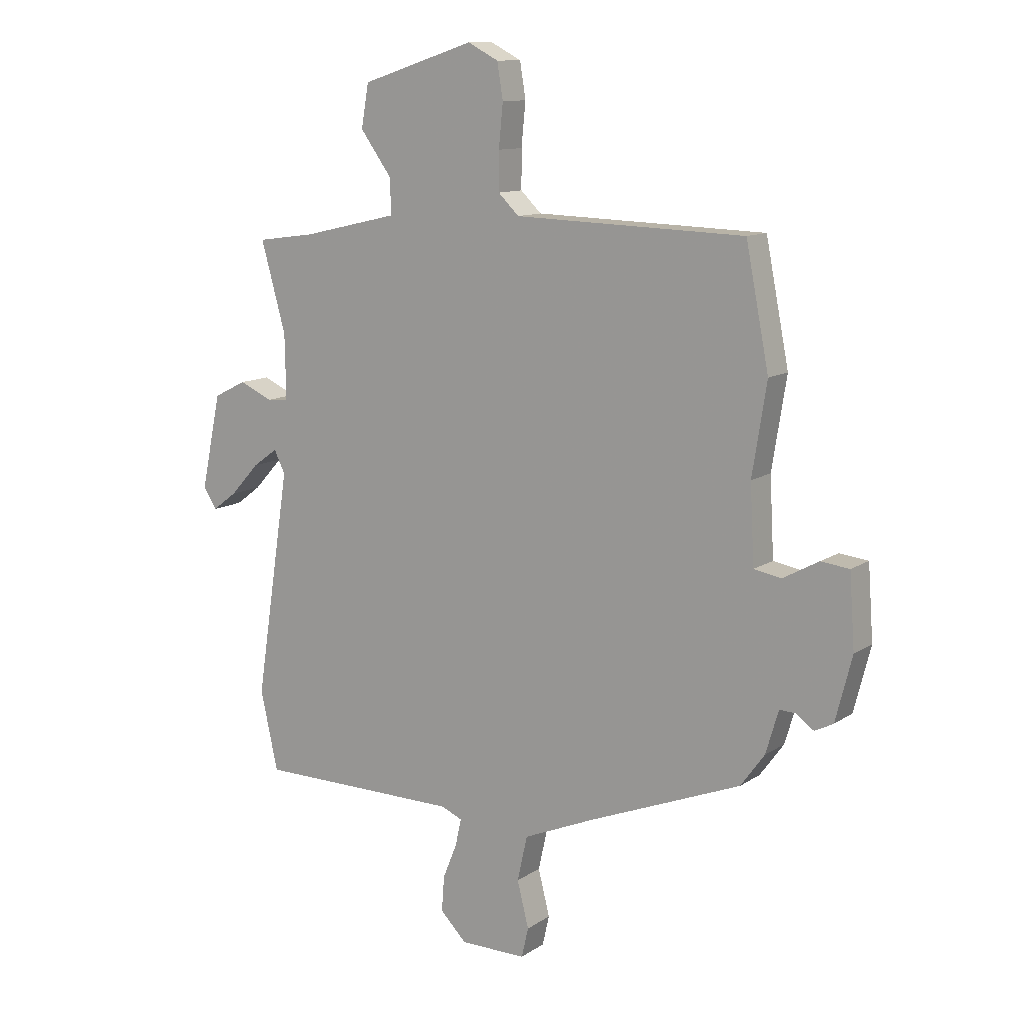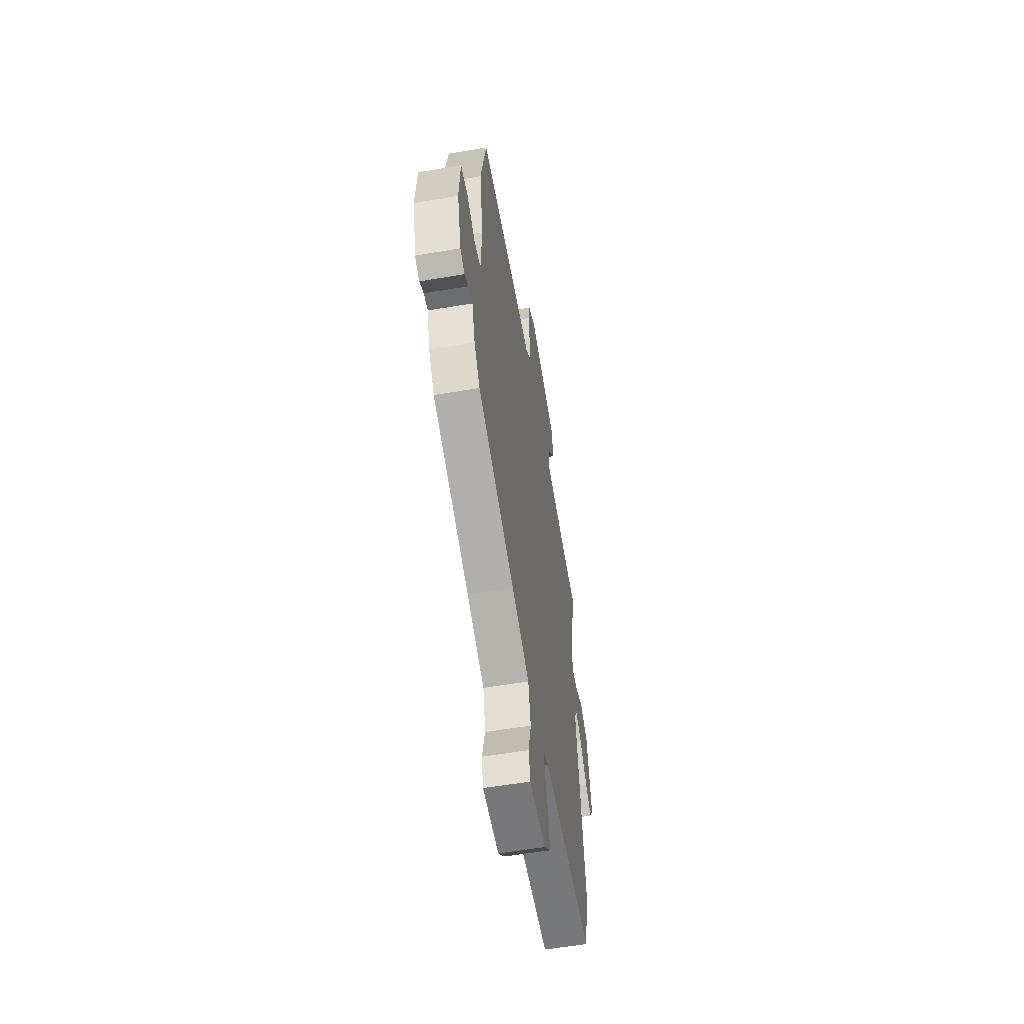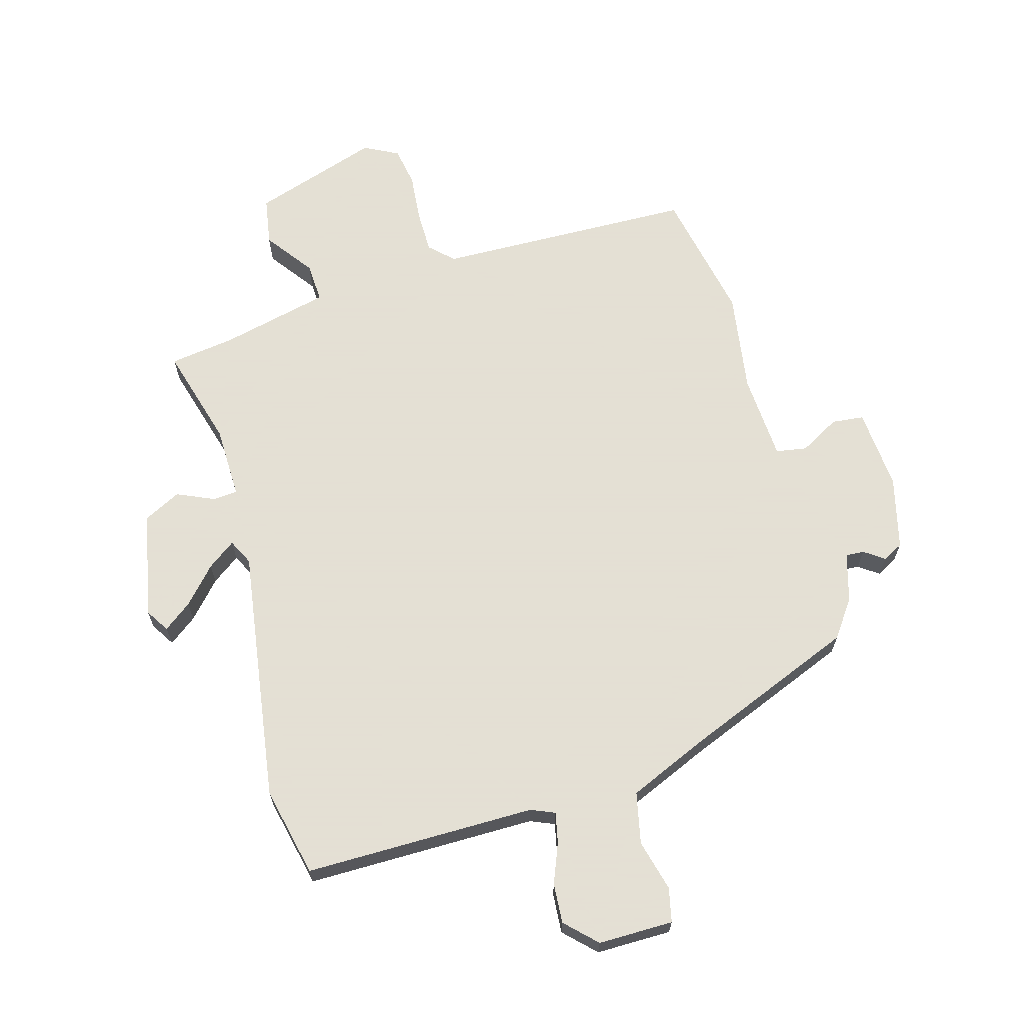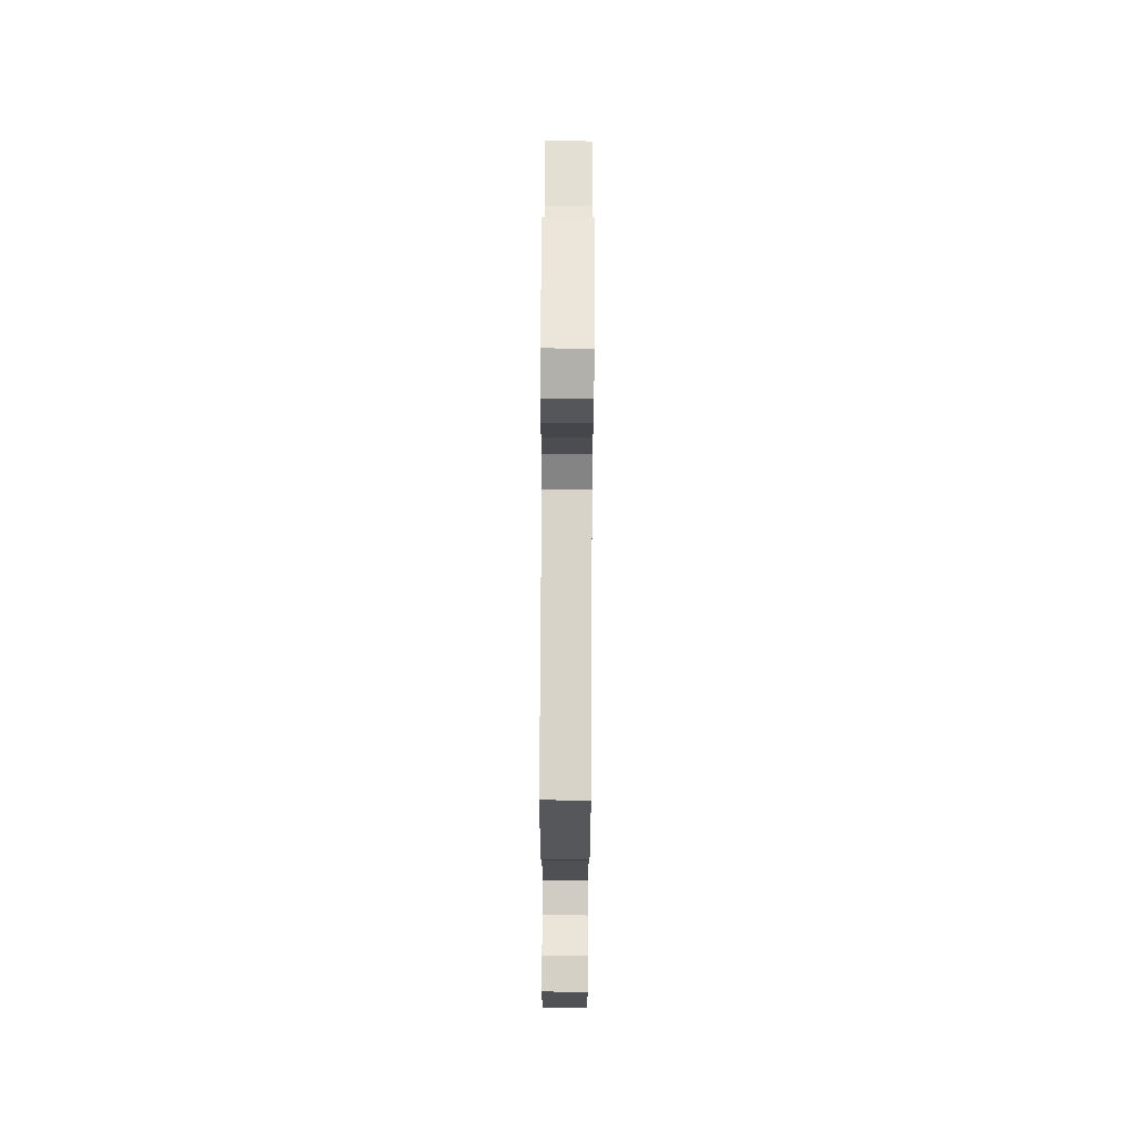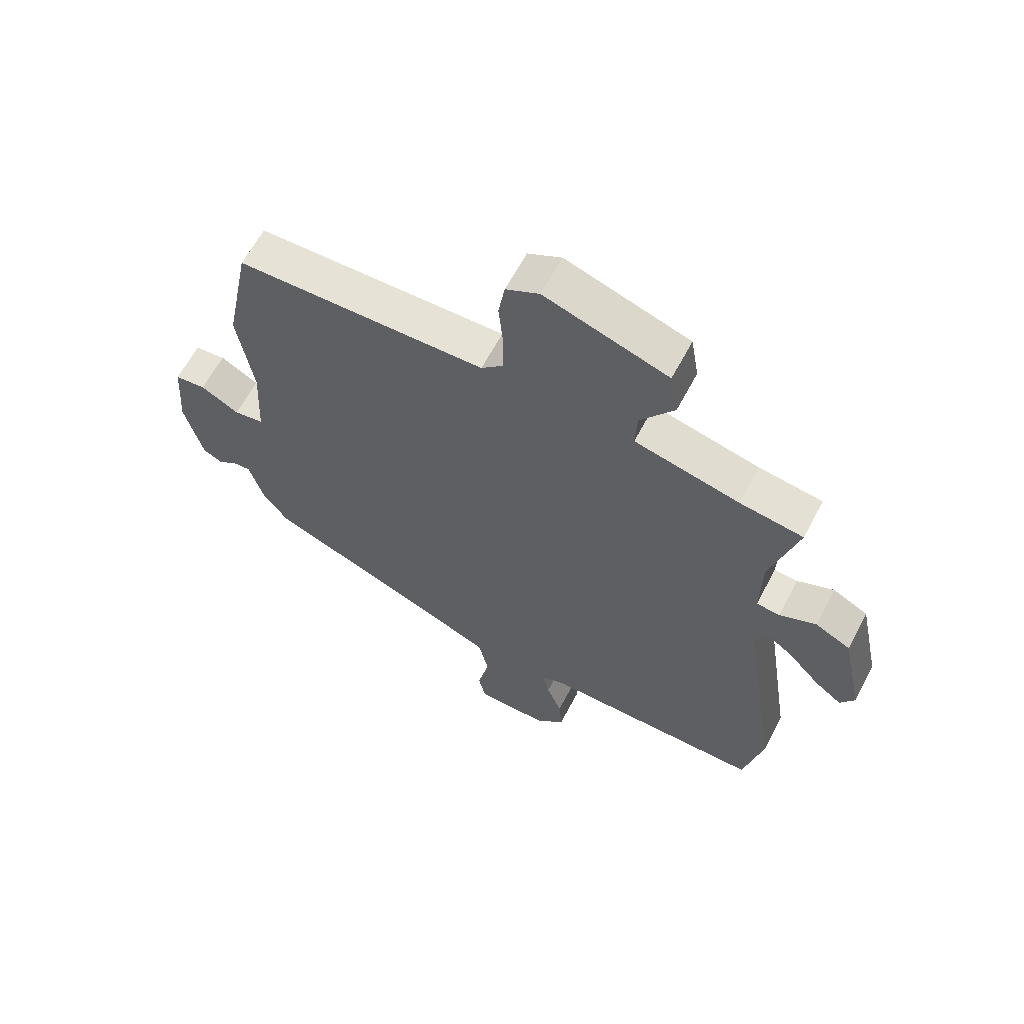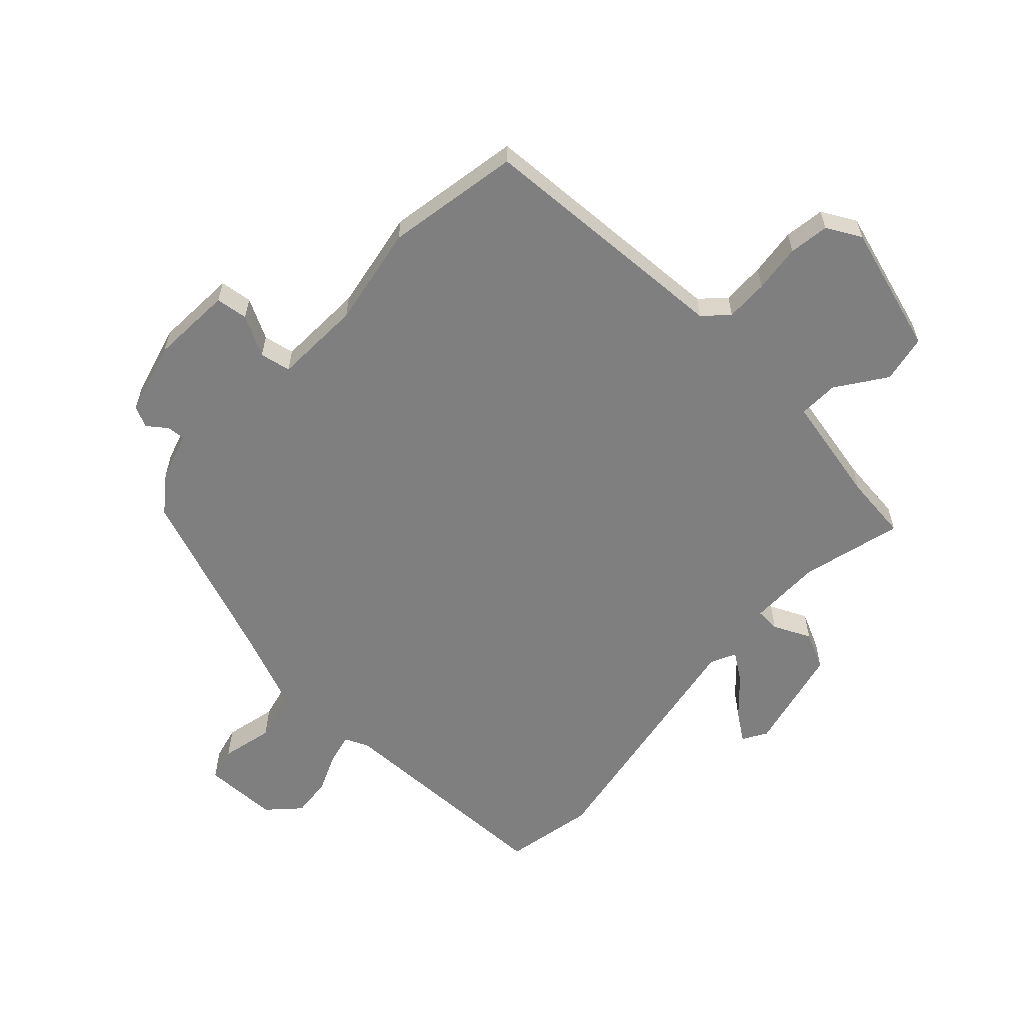
<metadata>
{"format":"obj","ext":"obj","renderer":"f3d","projection":"perspective","resolution":1024,"background":"white","views":[{"elev":11.7,"azim":-146.6,"up":"+Z"},{"elev":-57.6,"azim":-80.0,"up":"+Z"},{"elev":66.2,"azim":163.9,"up":"+Y"},{"elev":74.2,"azim":-89.7,"up":"+Z"},{"elev":63.0,"azim":27.8,"up":"+Z"},{"elev":-59.7,"azim":-42.1,"up":"+Y"}]}
</metadata>
<code>
v 0.527 0.07 -0.378
v 0.494 0.07 -0.529
v 0.106 0.07 -0.53
v 0.066 0.07 -0.547
v 0.077 0.07 -0.598
v 0.104 0.07 -0.665
v 0.109 0.07 -0.732
v 0.059 0.07 -0.782
v -0.067 0.07 -0.782
v -0.08 0.07 -0.725
v -0.058 0.07 -0.638
v -0.077 0.07 -0.552
v -0.213 0.07 -0.494
v -0.502 0.07 -0.379
v -0.547 0.07 -0.317
v -0.571 0.07 -0.235
v -0.602 0.07 -0.237
v -0.635 0.07 -0.261
v -0.67 0.07 -0.243
v -0.701 0.07 -0.121
v -0.691 0.07 0.017
v -0.637 0.07 0.023
v -0.57 0.07 -0.014
v -0.518 0.07 -0.005
v -0.51 0.07 0.142
v -0.537 0.07 0.312
v -0.493 0.07 0.536
v -0.058 0.07 0.549
v -0.019 0.07 0.587
v -0.019 0.07 0.659
v -0.027 0.07 0.74
v -0.016 0.07 0.807
v 0.042 0.07 0.837
v 0.256 0.07 0.768
v 0.27 0.07 0.687
v 0.211 0.07 0.606
v 0.208 0.07 0.539
v 0.391 0.07 0.497
v 0.501 0.07 0.482
v 0.454 0.07 0.313
v 0.452 0.07 0.19
v 0.493 0.07 0.187
v 0.556 0.07 0.215
v 0.618 0.07 0.184
v 0.656 0.07 0.005
v 0.631 0.07 -0.035
v 0.584 0.07 0
v 0.529 0.07 0.06
v 0.482 0.07 0.094
v 0.461 0.07 0.051
v 0.527 0 -0.378
v 0.494 0 -0.529
v 0.106 0 -0.53
v 0.066 0 -0.547
v 0.077 0 -0.598
v 0.104 0 -0.665
v 0.109 0 -0.732
v 0.059 0 -0.782
v -0.067 0 -0.782
v -0.08 0 -0.725
v -0.058 0 -0.638
v -0.077 0 -0.552
v -0.213 0 -0.494
v -0.502 0 -0.379
v -0.547 0 -0.317
v -0.571 0 -0.235
v -0.602 0 -0.237
v -0.635 0 -0.261
v -0.67 0 -0.243
v -0.701 0 -0.121
v -0.691 0 0.017
v -0.637 0 0.023
v -0.57 0 -0.014
v -0.518 0 -0.005
v -0.51 0 0.142
v -0.537 0 0.312
v -0.493 0 0.536
v -0.058 0 0.549
v -0.019 0 0.587
v -0.019 0 0.659
v -0.027 0 0.74
v -0.016 0 0.807
v 0.042 0 0.837
v 0.256 0 0.768
v 0.27 0 0.687
v 0.211 0 0.606
v 0.208 0 0.539
v 0.391 0 0.497
v 0.501 0 0.482
v 0.454 0 0.313
v 0.452 0 0.19
v 0.493 0 0.187
v 0.556 0 0.215
v 0.618 0 0.184
v 0.656 0 0.005
v 0.631 0 -0.035
v 0.584 0 0
v 0.529 0 0.06
v 0.482 0 0.094
v 0.461 0 0.051
f 45 46 47 48
f 45 48 49
f 42 43 44 45
f 41 42 45 49
f 38 39 40
f 37 38 40 41
f 33 34 35 36
f 33 36 37
f 30 31 32 33
f 29 30 33 37
f 28 29 37 41
f 25 26 27 28
f 24 25 28 41
f 20 21 22 23
f 20 23 24
f 17 18 19 20
f 16 17 20 24
f 13 14 15 16
f 12 13 16 24
f 8 9 10 11
f 8 11 12
f 5 6 7 8
f 4 5 8 12
f 3 4 12 24
f 50 1 2 3
f 41 49 50
f 3 24 41 50
f 98 97 96 95
f 99 98 95
f 95 94 93 92
f 99 95 92 91
f 90 89 88
f 91 90 88 87
f 86 85 84 83
f 87 86 83
f 83 82 81 80
f 87 83 80 79
f 91 87 79 78
f 78 77 76 75
f 91 78 75 74
f 73 72 71 70
f 74 73 70
f 70 69 68 67
f 74 70 67 66
f 66 65 64 63
f 74 66 63 62
f 61 60 59 58
f 62 61 58
f 58 57 56 55
f 62 58 55 54
f 74 62 54 53
f 53 52 51 100
f 100 99 91
f 100 91 74 53
f 1 51 52 2
f 2 52 53 3
f 3 53 54 4
f 4 54 55 5
f 5 55 56 6
f 6 56 57 7
f 7 57 58 8
f 8 58 59 9
f 9 59 60 10
f 10 60 61 11
f 11 61 62 12
f 12 62 63 13
f 13 63 64 14
f 14 64 65 15
f 15 65 66 16
f 16 66 67 17
f 17 67 68 18
f 18 68 69 19
f 19 69 70 20
f 20 70 71 21
f 21 71 72 22
f 22 72 73 23
f 23 73 74 24
f 24 74 75 25
f 25 75 76 26
f 26 76 77 27
f 27 77 78 28
f 28 78 79 29
f 29 79 80 30
f 30 80 81 31
f 31 81 82 32
f 32 82 83 33
f 33 83 84 34
f 34 84 85 35
f 35 85 86 36
f 36 86 87 37
f 37 87 88 38
f 38 88 89 39
f 39 89 90 40
f 40 90 91 41
f 41 91 92 42
f 42 92 93 43
f 43 93 94 44
f 44 94 95 45
f 45 95 96 46
f 46 96 97 47
f 47 97 98 48
f 48 98 99 49
f 49 99 100 50
f 50 100 51 1

</code>
